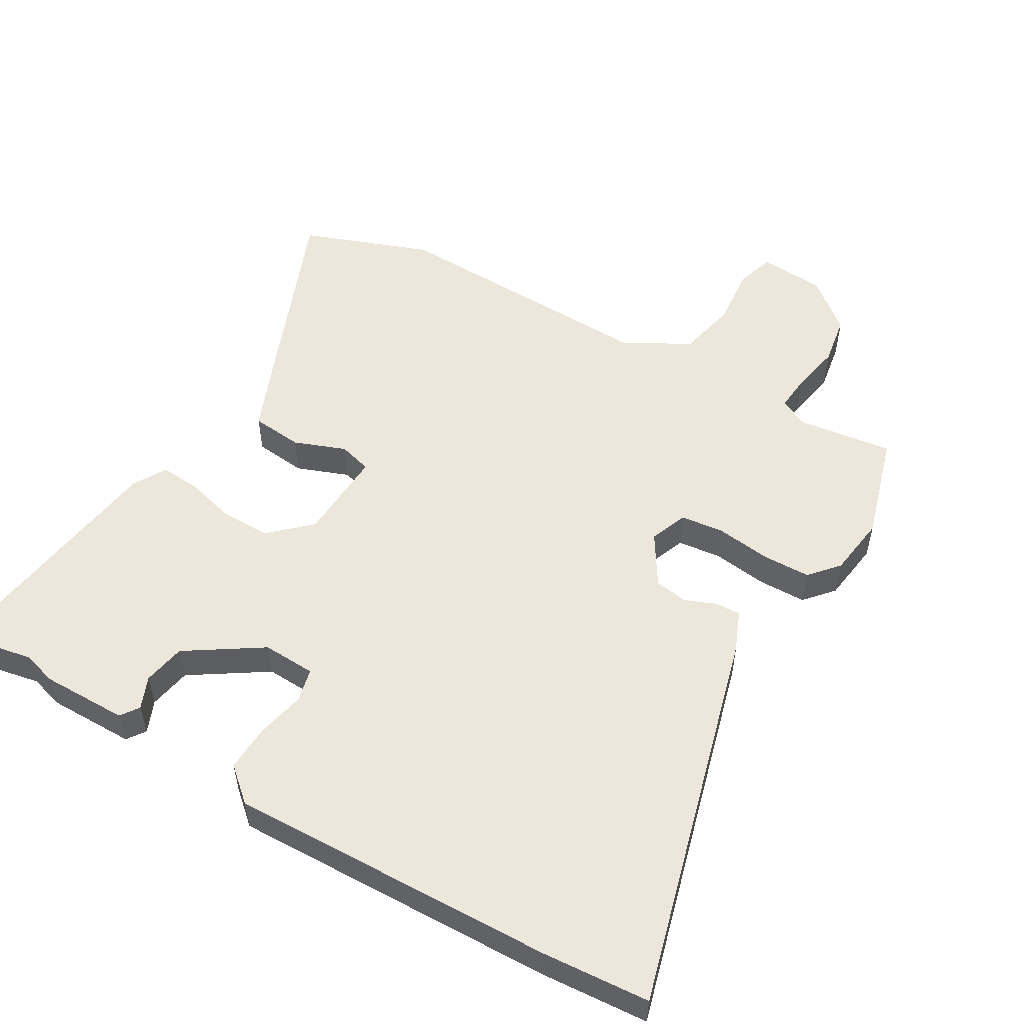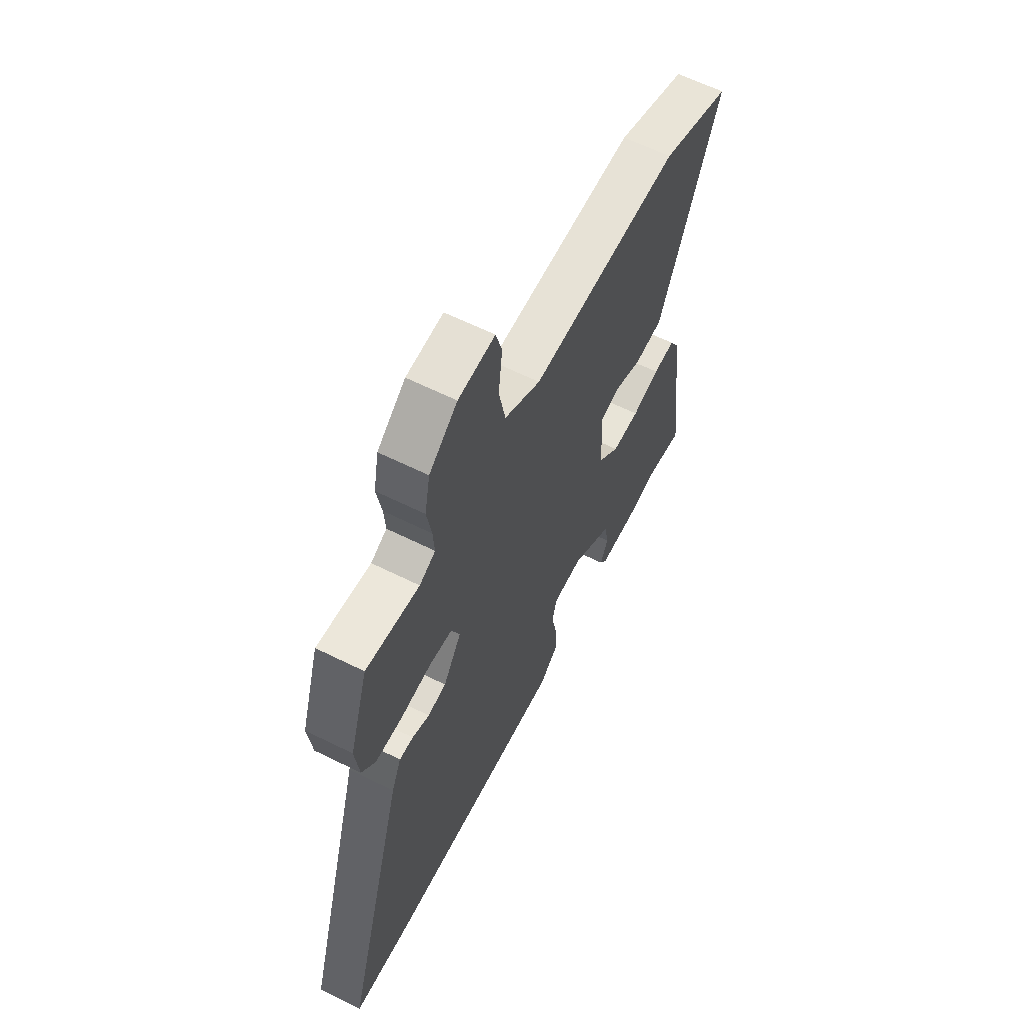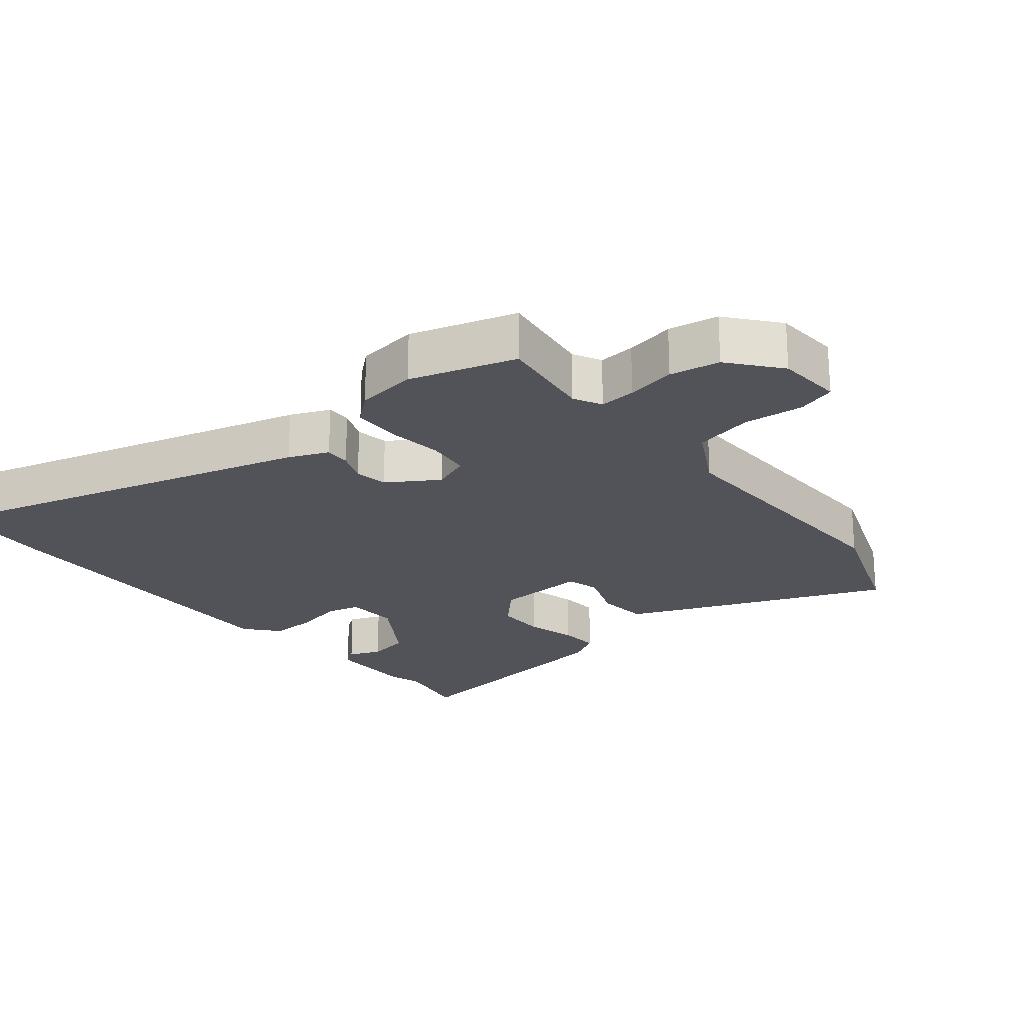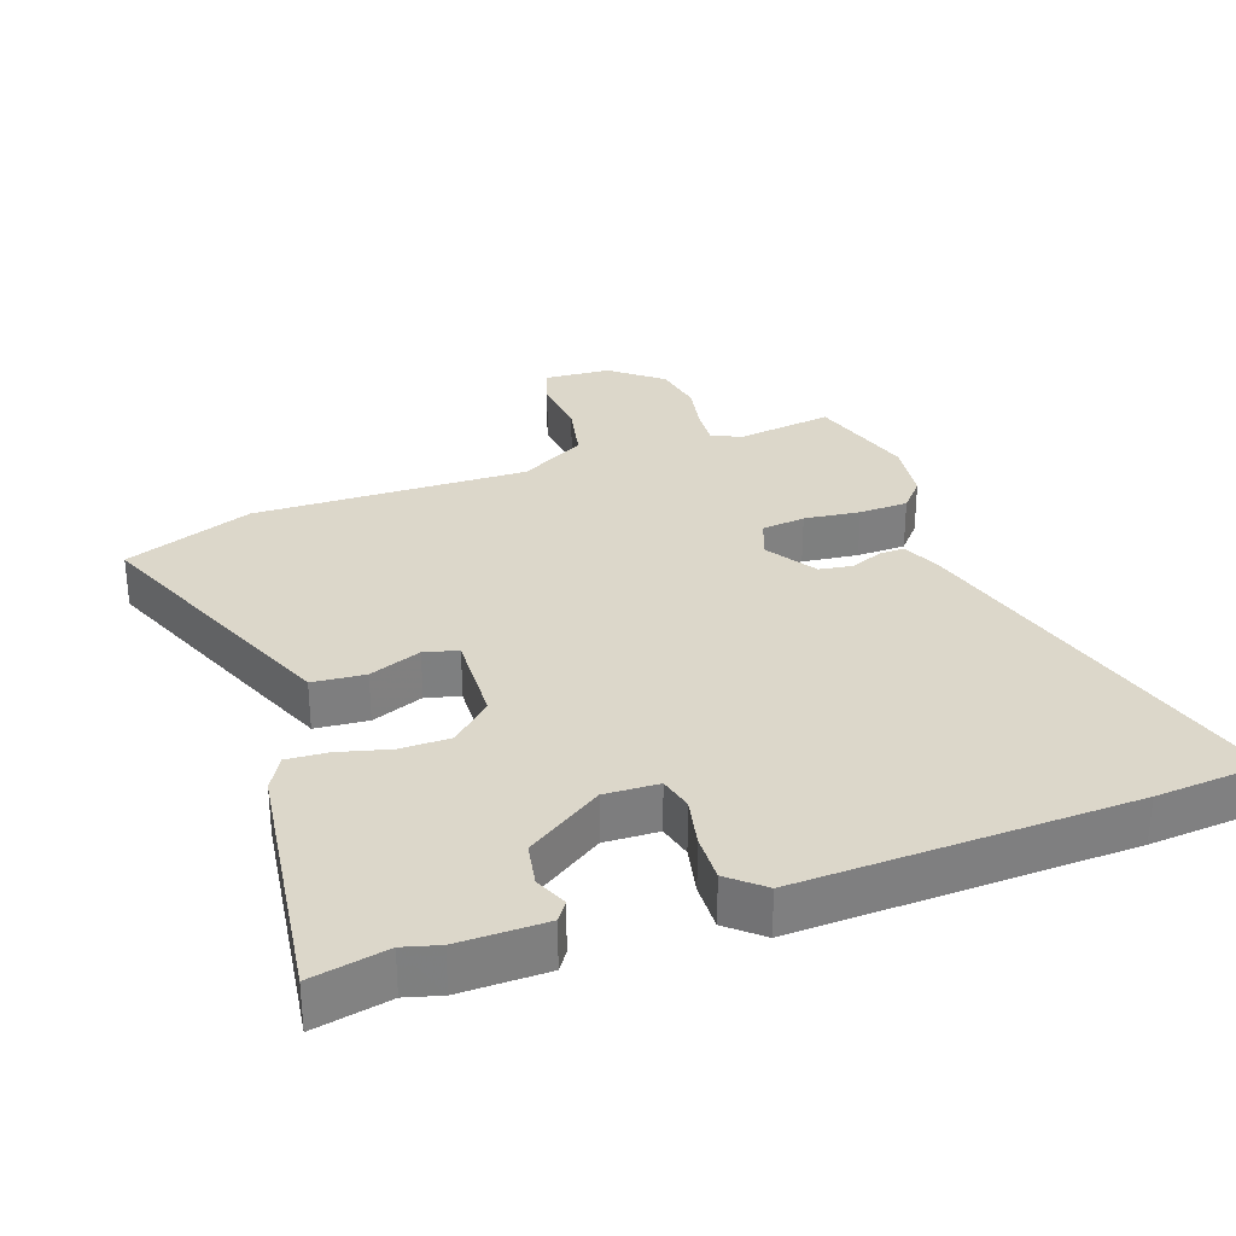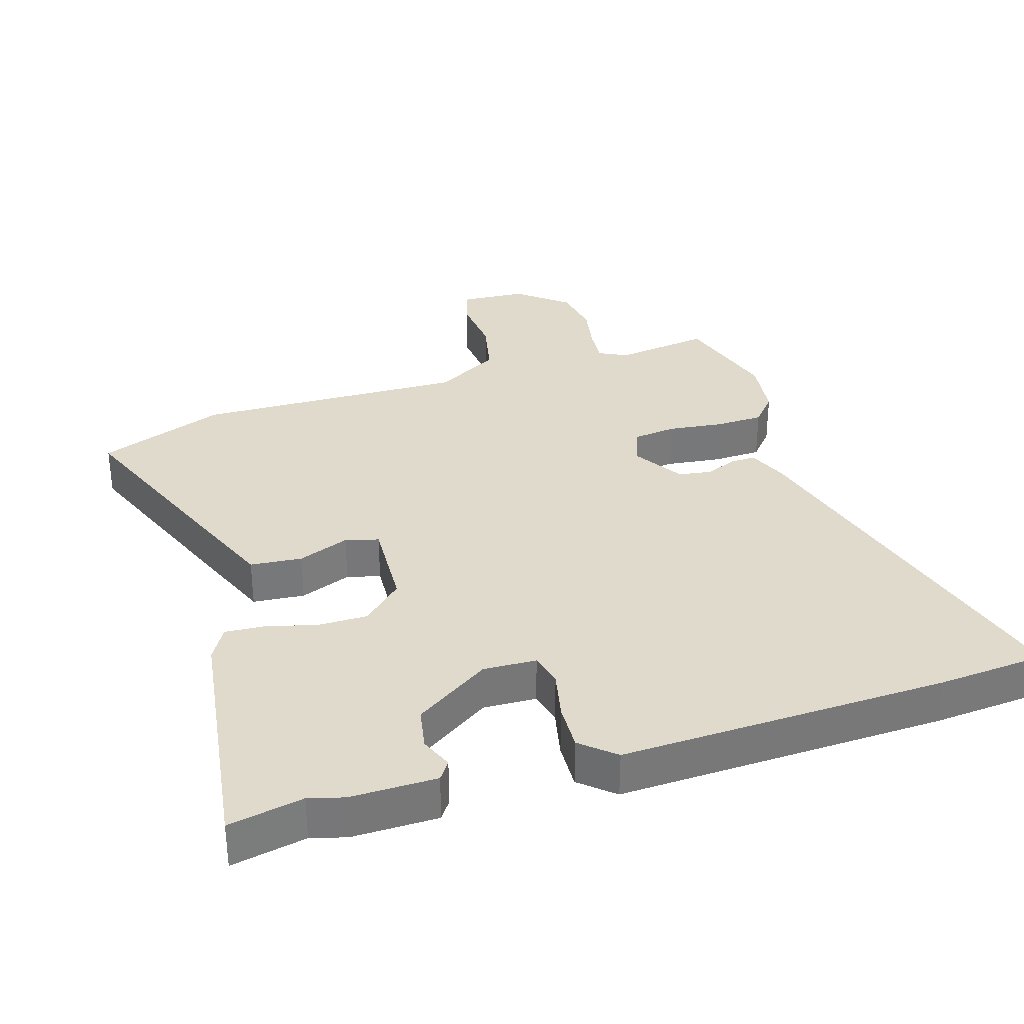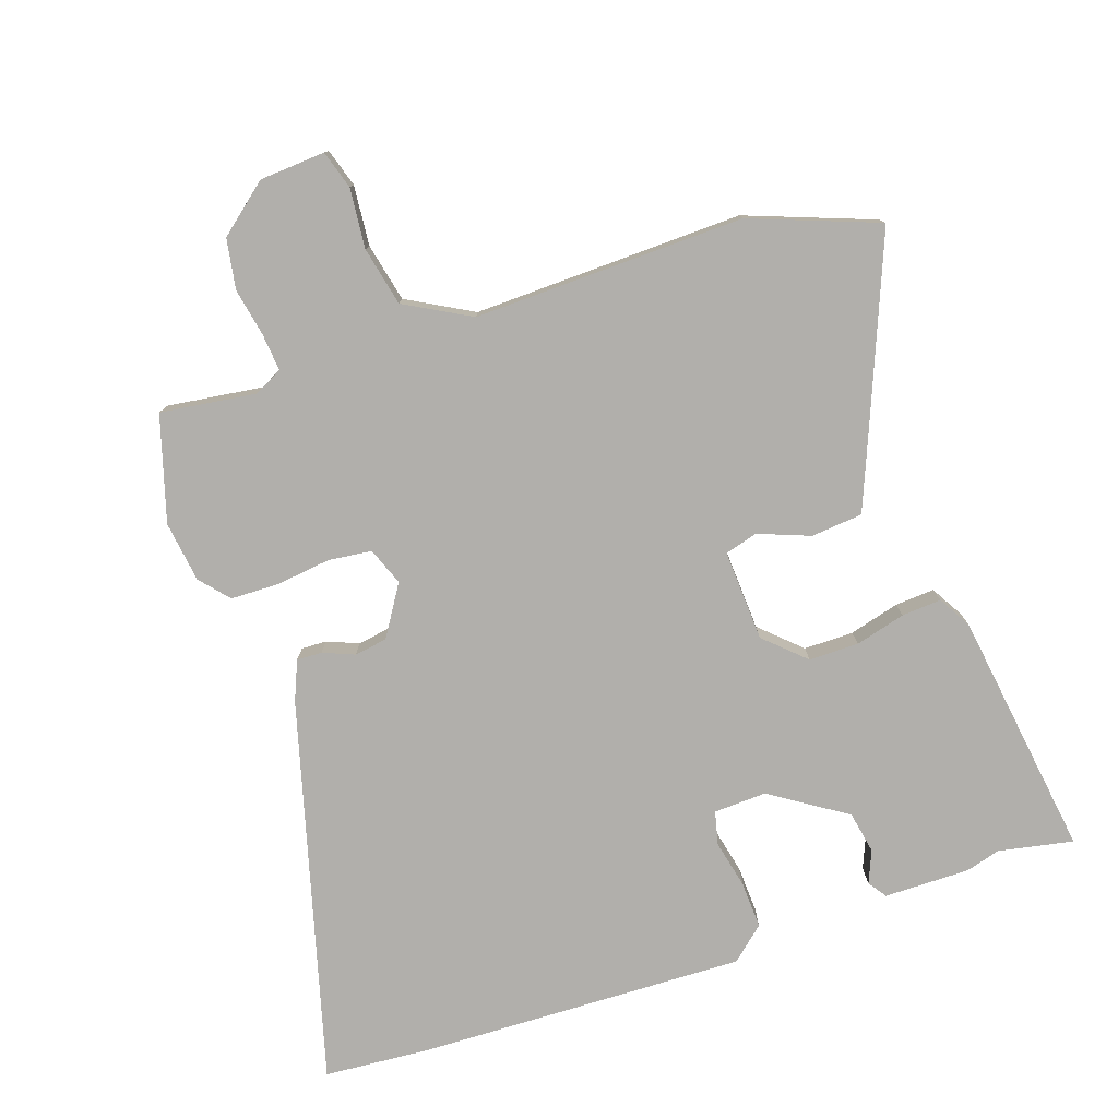
<metadata>
{"format":"obj","ext":"obj","renderer":"f3d","projection":"perspective","resolution":1024,"background":"white","views":[{"elev":53.7,"azim":-148.7,"up":"+Y"},{"elev":62.2,"azim":-63.2,"up":"+Z"},{"elev":-22.6,"azim":-50.0,"up":"+Y"},{"elev":30.7,"azim":161.1,"up":"+Y"},{"elev":33.0,"azim":163.5,"up":"+Y"},{"elev":-78.2,"azim":19.7,"up":"+Y"}]}
</metadata>
<code>
v 0.408 0.07 0.536
v 0.599 0.07 0.461
v 0.486 0.07 0.193
v 0.433 0.07 0.069
v 0.355 0.07 0.063
v 0.278 0.07 0.094
v 0.228 0.07 0.081
v 0.233 0.07 -0.057
v 0.292 0.07 -0.114
v 0.367 0.07 -0.115
v 0.443 0.07 -0.096
v 0.503 0.07 -0.093
v 0.531 0.07 -0.143
v 0.578 0.07 -0.517
v 0.466 0.07 -0.493
v 0.413 0.07 -0.507
v 0.284 0.07 -0.504
v 0.265 0.07 -0.476
v 0.286 0.07 -0.428
v 0.275 0.07 -0.364
v 0.163 0.07 -0.288
v 0.083 0.07 -0.29
v 0.07 0.07 -0.34
v 0.085 0.07 -0.413
v 0.087 0.07 -0.484
v 0.036 0.07 -0.527
v -0.457 0.07 -0.504
v -0.619 0.07 -0.489
v -0.452 0.07 0.084
v -0.426 0.07 0.143
v -0.388 0.07 0.141
v -0.341 0.07 0.121
v -0.291 0.07 0.128
v -0.242 0.07 0.203
v -0.263 0.07 0.26
v -0.328 0.07 0.269
v -0.411 0.07 0.26
v -0.484 0.07 0.263
v -0.521 0.07 0.307
v -0.532 0.07 0.399
v -0.482 0.07 0.557
v -0.338 0.07 0.535
v -0.295 0.07 0.556
v -0.299 0.07 0.611
v -0.312 0.07 0.685
v -0.298 0.07 0.76
v -0.222 0.07 0.82
v -0.123 0.07 0.825
v -0.106 0.07 0.767
v -0.116 0.07 0.677
v -0.098 0.07 0.588
v 0 0.07 0.532
v 0.408 0 0.536
v 0.599 0 0.461
v 0.486 0 0.193
v 0.433 0 0.069
v 0.355 0 0.063
v 0.278 0 0.094
v 0.228 0 0.081
v 0.233 0 -0.057
v 0.292 0 -0.114
v 0.367 0 -0.115
v 0.443 0 -0.096
v 0.503 0 -0.093
v 0.531 0 -0.143
v 0.578 0 -0.517
v 0.466 0 -0.493
v 0.413 0 -0.507
v 0.284 0 -0.504
v 0.265 0 -0.476
v 0.286 0 -0.428
v 0.275 0 -0.364
v 0.163 0 -0.288
v 0.083 0 -0.29
v 0.07 0 -0.34
v 0.085 0 -0.413
v 0.087 0 -0.484
v 0.036 0 -0.527
v -0.457 0 -0.504
v -0.619 0 -0.489
v -0.452 0 0.084
v -0.426 0 0.143
v -0.388 0 0.141
v -0.341 0 0.121
v -0.291 0 0.128
v -0.242 0 0.203
v -0.263 0 0.26
v -0.328 0 0.269
v -0.411 0 0.26
v -0.484 0 0.263
v -0.521 0 0.307
v -0.532 0 0.399
v -0.482 0 0.557
v -0.338 0 0.535
v -0.295 0 0.556
v -0.299 0 0.611
v -0.312 0 0.685
v -0.298 0 0.76
v -0.222 0 0.82
v -0.123 0 0.825
v -0.106 0 0.767
v -0.116 0 0.677
v -0.098 0 0.588
v 0 0 0.532
f 48 49 50
f 47 48 50
f 46 47 50
f 45 46 50
f 44 45 50
f 43 44 50 51
f 42 43 51 52
f 40 41 42
f 39 40 42
f 38 39 42
f 37 38 42
f 36 37 42
f 35 36 42 52
f 30 31 32
f 29 30 32
f 28 29 32
f 27 28 32
f 26 27 32
f 25 26 32
f 24 25 32
f 23 24 32
f 22 23 32 33
f 21 22 33 34
f 17 18 19
f 16 17 19
f 15 16 19
f 15 19 20
f 14 15 20
f 13 14 20
f 12 13 20
f 11 12 20
f 10 11 20
f 9 10 20 21
f 4 5 6
f 3 4 6
f 2 3 6
f 1 2 6
f 52 1 6
f 52 6 7
f 35 52 7 8
f 21 34 35
f 9 21 35
f 8 9 35
f 102 101 100
f 102 100 99
f 102 99 98
f 102 98 97
f 102 97 96
f 103 102 96 95
f 104 103 95 94
f 94 93 92
f 94 92 91
f 94 91 90
f 94 90 89
f 94 89 88
f 104 94 88 87
f 84 83 82
f 84 82 81
f 84 81 80
f 84 80 79
f 84 79 78
f 84 78 77
f 84 77 76
f 84 76 75
f 85 84 75 74
f 86 85 74 73
f 71 70 69
f 71 69 68
f 71 68 67
f 72 71 67
f 72 67 66
f 72 66 65
f 72 65 64
f 72 64 63
f 72 63 62
f 73 72 62 61
f 58 57 56
f 58 56 55
f 58 55 54
f 58 54 53
f 58 53 104
f 59 58 104
f 60 59 104 87
f 87 86 73
f 87 73 61
f 87 61 60
f 1 53 54 2
f 2 54 55 3
f 3 55 56 4
f 4 56 57 5
f 5 57 58 6
f 6 58 59 7
f 7 59 60 8
f 8 60 61 9
f 9 61 62 10
f 10 62 63 11
f 11 63 64 12
f 12 64 65 13
f 13 65 66 14
f 14 66 67 15
f 15 67 68 16
f 16 68 69 17
f 17 69 70 18
f 18 70 71 19
f 19 71 72 20
f 20 72 73 21
f 21 73 74 22
f 22 74 75 23
f 23 75 76 24
f 24 76 77 25
f 25 77 78 26
f 26 78 79 27
f 27 79 80 28
f 28 80 81 29
f 29 81 82 30
f 30 82 83 31
f 31 83 84 32
f 32 84 85 33
f 33 85 86 34
f 34 86 87 35
f 35 87 88 36
f 36 88 89 37
f 37 89 90 38
f 38 90 91 39
f 39 91 92 40
f 40 92 93 41
f 41 93 94 42
f 42 94 95 43
f 43 95 96 44
f 44 96 97 45
f 45 97 98 46
f 46 98 99 47
f 47 99 100 48
f 48 100 101 49
f 49 101 102 50
f 50 102 103 51
f 51 103 104 52
f 52 104 53 1

</code>
